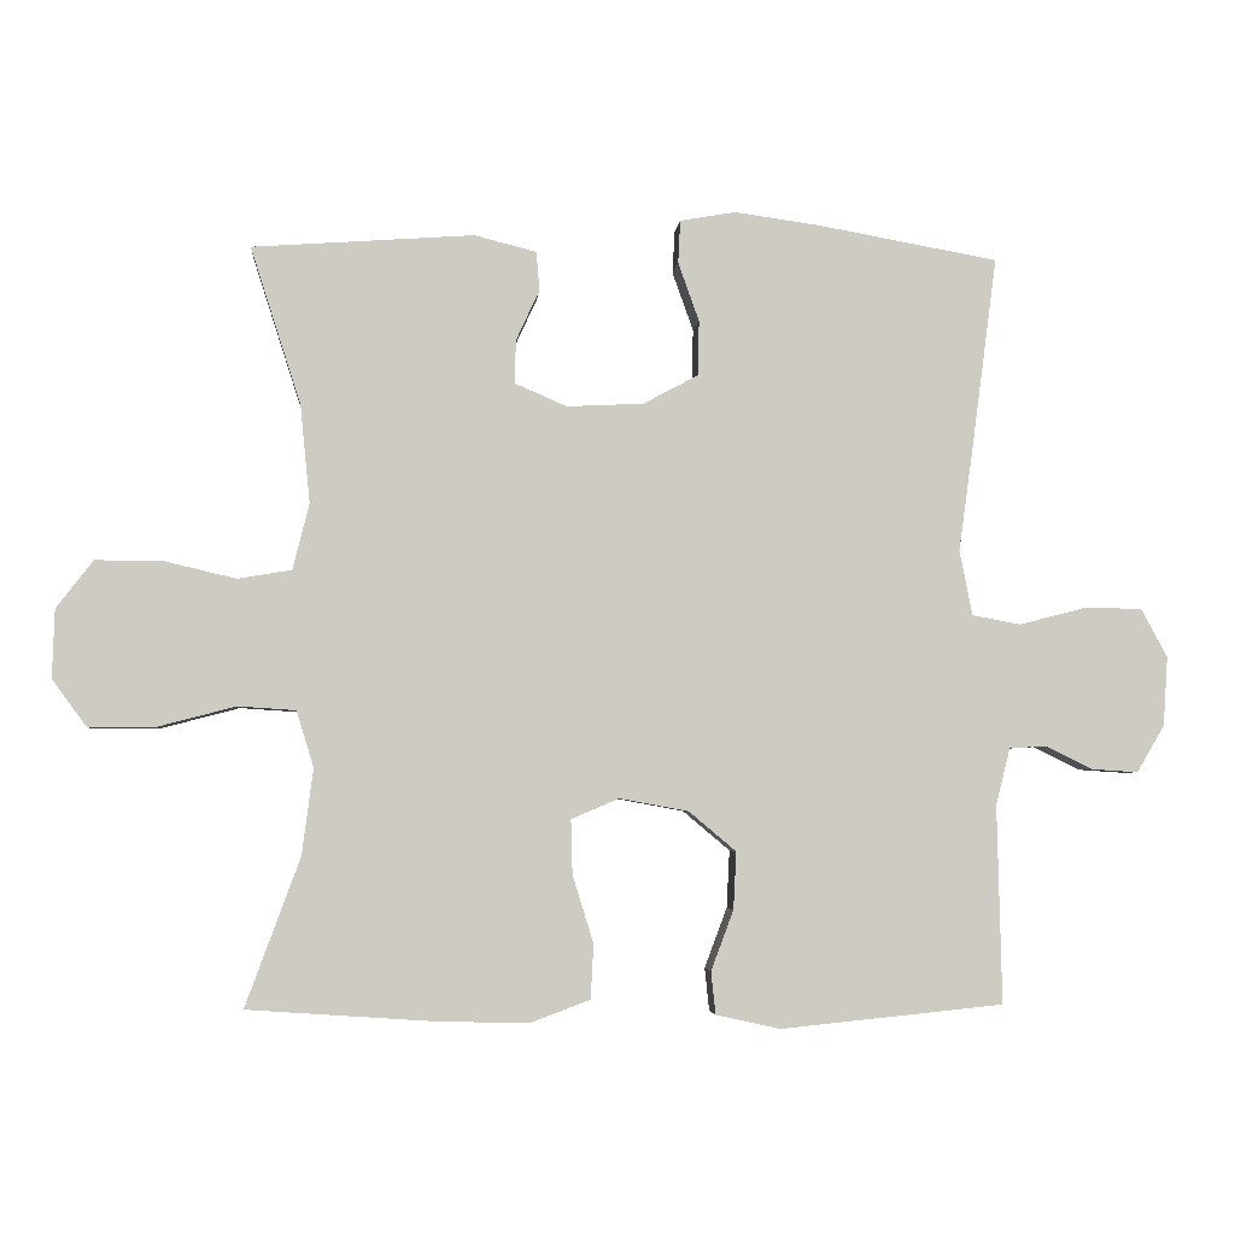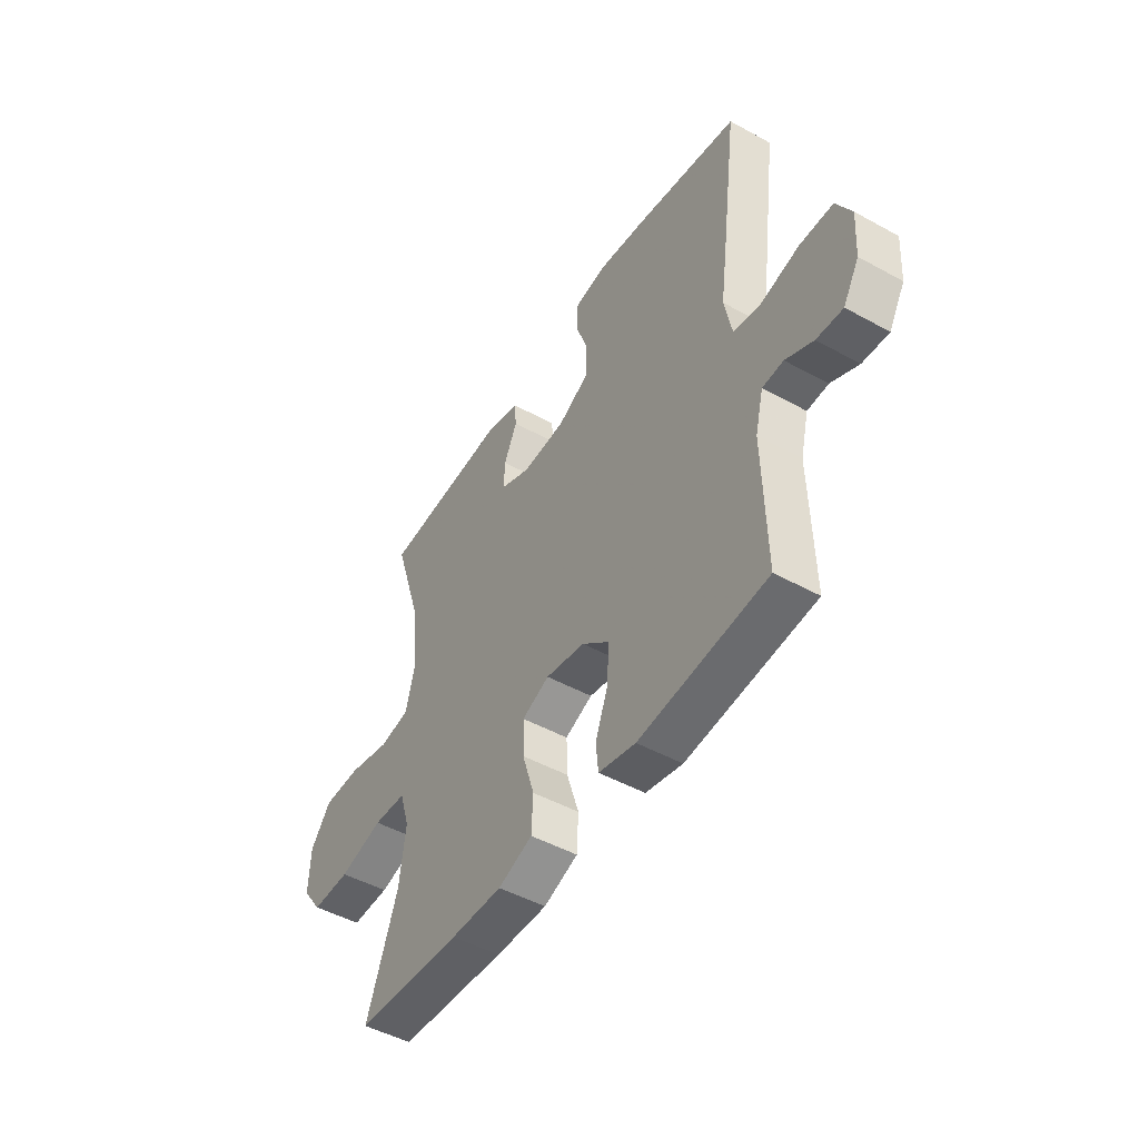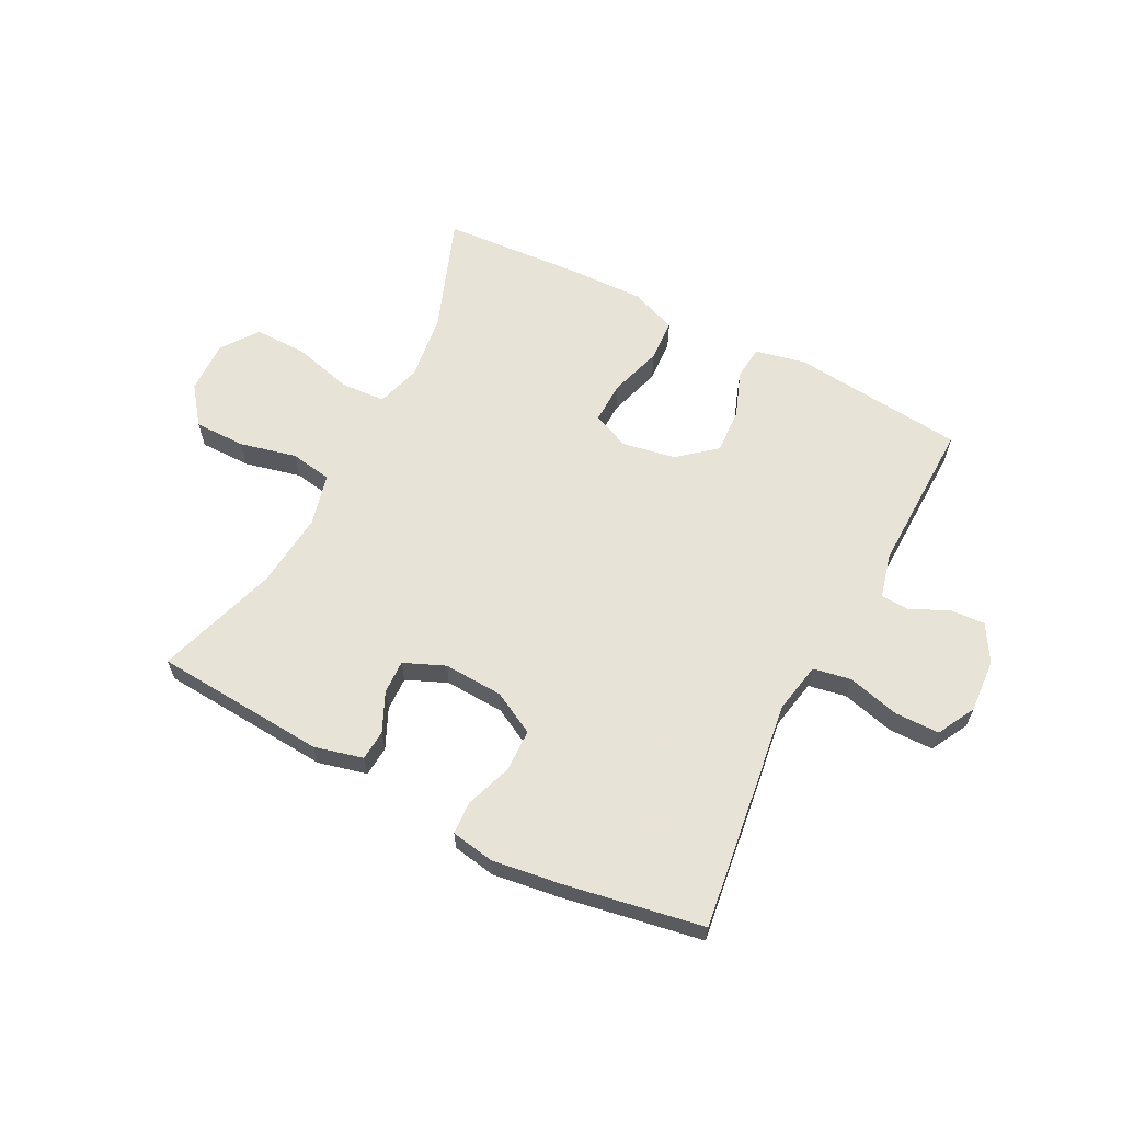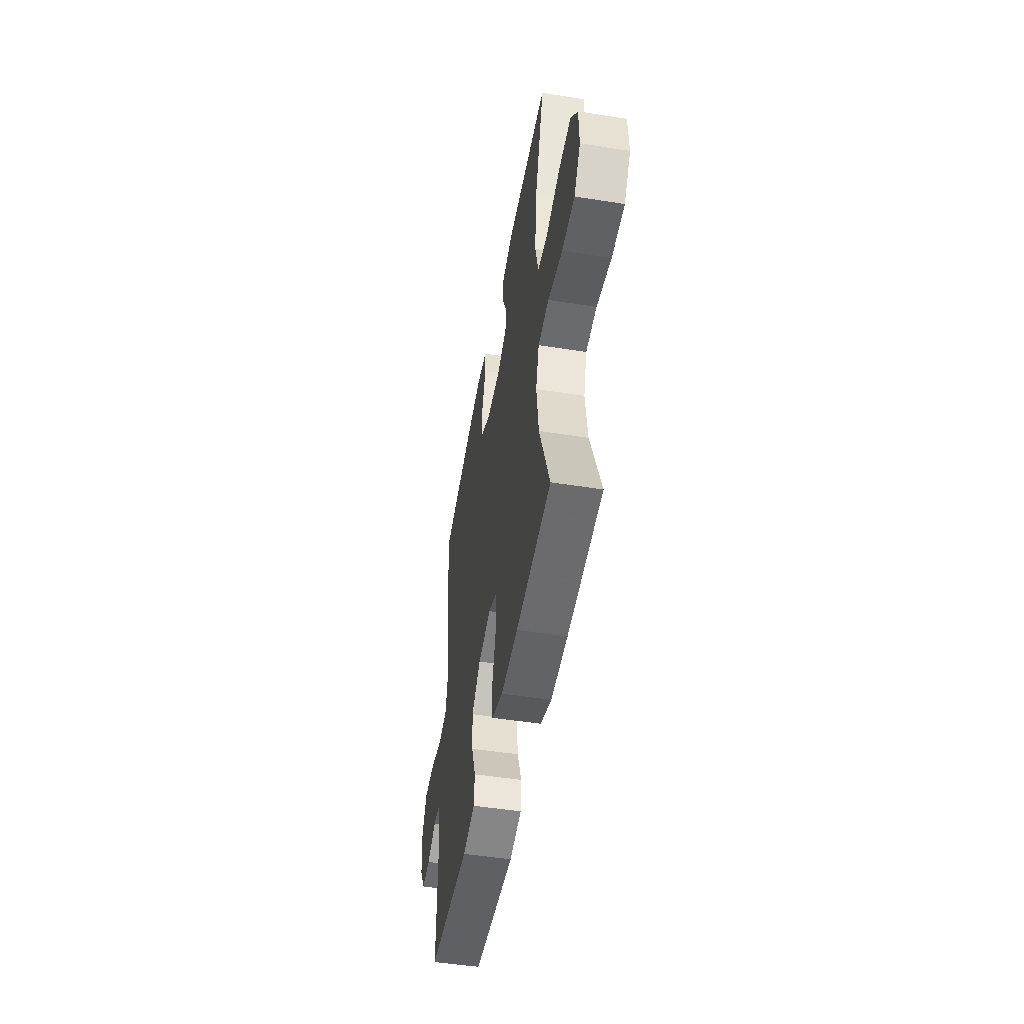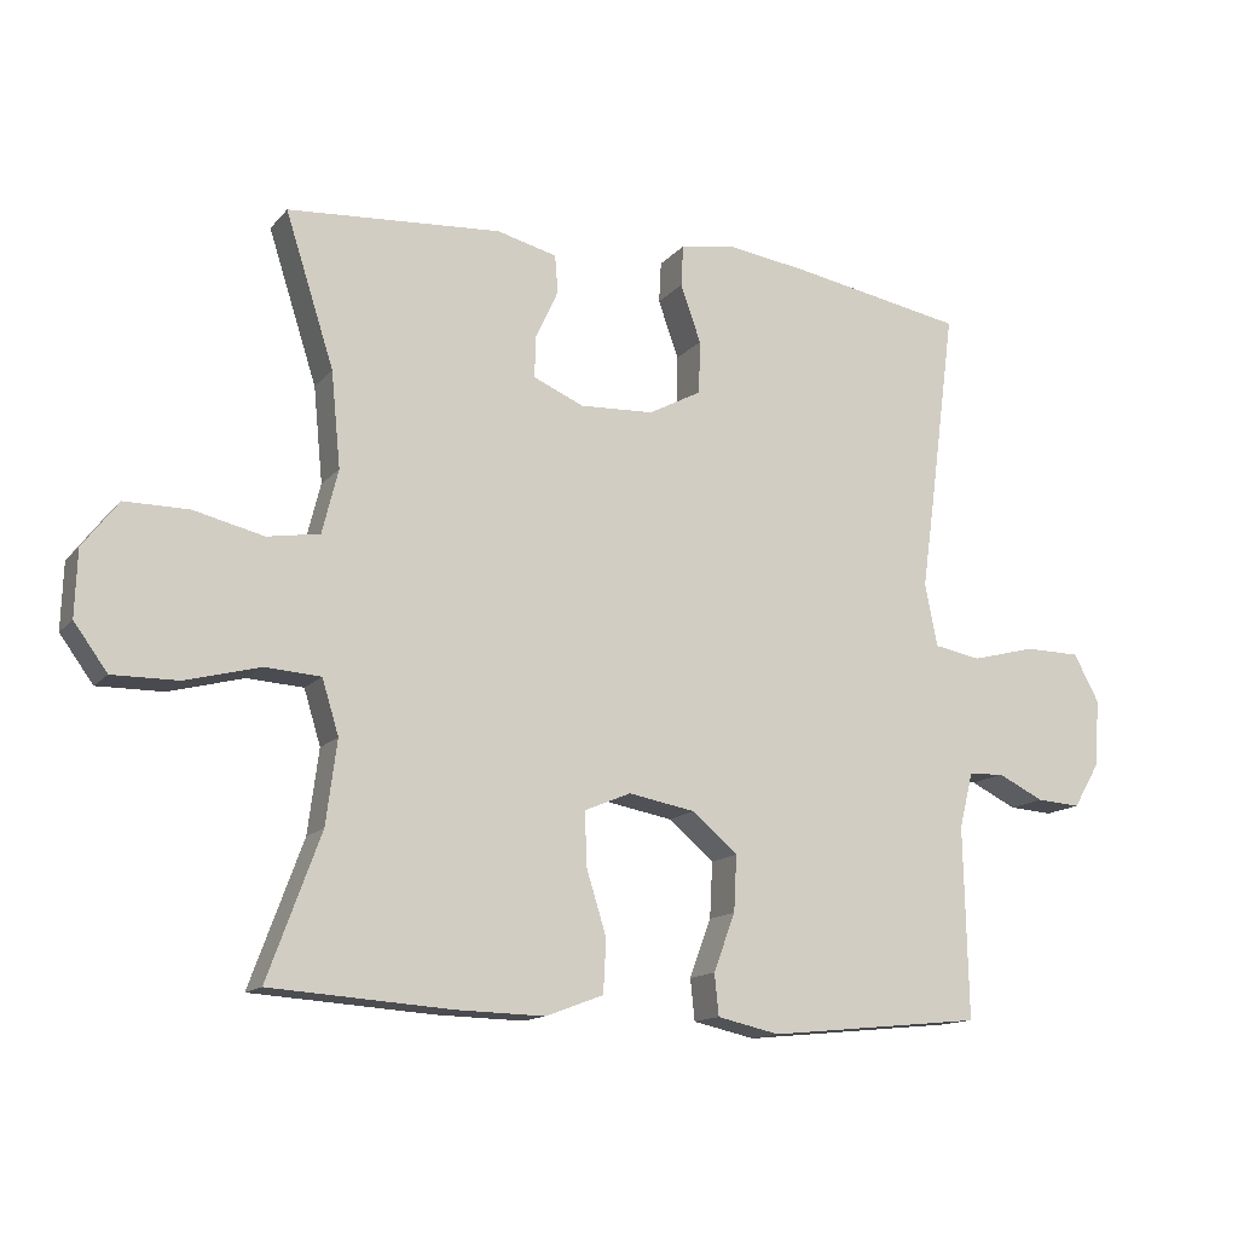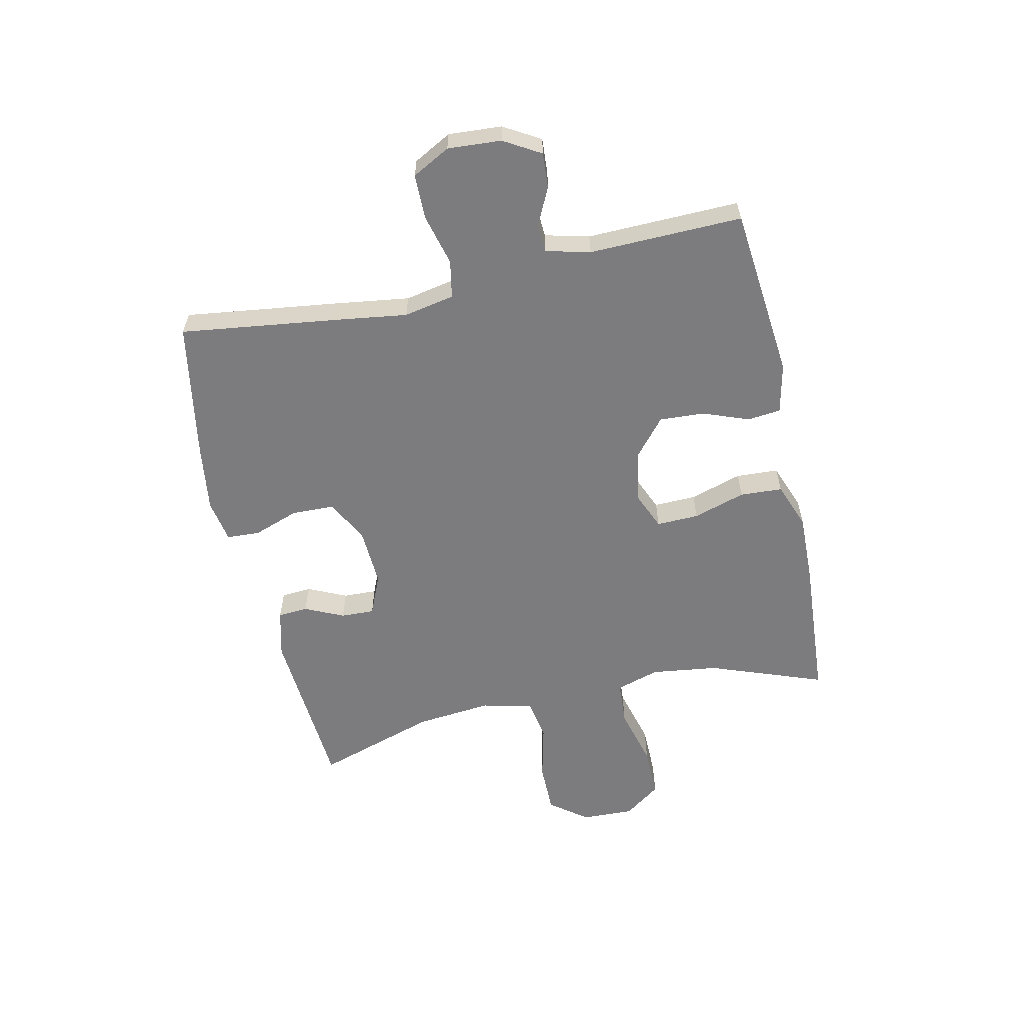
<metadata>
{"format":"obj","ext":"obj","renderer":"f3d","projection":"perspective","resolution":1024,"background":"white","views":[{"elev":-3.9,"azim":-5.0,"up":"+Z"},{"elev":-48.3,"azim":58.4,"up":"+Z"},{"elev":62.6,"azim":27.3,"up":"+Y"},{"elev":-49.6,"azim":-99.9,"up":"+Z"},{"elev":-13.9,"azim":-25.1,"up":"+Z"},{"elev":-58.9,"azim":102.4,"up":"+Y"}]}
</metadata>
<code>
v -0.5 0.07 -0.5
v -0.427 0.07 -0.302
v -0.412 0.07 -0.187
v -0.435 0.07 -0.112
v -0.512 0.07 -0.107
v -0.615 0.07 -0.134
v -0.705 0.07 -0.135
v -0.751 0.07 -0.072
v -0.748 0.07 0.019
v -0.699 0.07 0.083
v -0.611 0.07 0.083
v -0.514 0.07 0.06
v -0.442 0.07 0.072
v -0.42 0.07 0.16
v -0.433 0.07 0.291
v -0.5 0.07 0.5
v -0.205 0.07 0.521
v -0.122 0.07 0.5
v -0.118 0.07 0.448
v -0.149 0.07 0.381
v -0.151 0.07 0.323
v -0.081 0.07 0.293
v 0.021 0.07 0.298
v 0.094 0.07 0.337
v 0.096 0.07 0.41
v 0.068 0.07 0.489
v 0.071 0.07 0.546
v 0.145 0.07 0.559
v 0.26 0.07 0.543
v 0.5 0.07 0.5
v 0.465 0.07 0.234
v 0.447 0.07 0.105
v 0.464 0.07 0.018
v 0.529 0.07 0.006
v 0.618 0.07 0.029
v 0.695 0.07 0.028
v 0.73 0.07 -0.037
v 0.724 0.07 -0.129
v 0.687 0.07 -0.192
v 0.626 0.07 -0.188
v 0.562 0.07 -0.157
v 0.513 0.07 -0.16
v 0.494 0.07 -0.236
v 0.5 0.07 -0.5
v 0.202 0.07 -0.53
v 0.116 0.07 -0.511
v 0.11 0.07 -0.454
v 0.14 0.07 -0.374
v 0.144 0.07 -0.297
v 0.081 0.07 -0.244
v -0.011 0.07 -0.227
v -0.075 0.07 -0.254
v -0.073 0.07 -0.327
v -0.045 0.07 -0.417
v -0.049 0.07 -0.49
v -0.129 0.07 -0.52
v -0.25 0.07 -0.517
v -0.5 0 -0.5
v -0.427 0 -0.302
v -0.412 0 -0.187
v -0.435 0 -0.112
v -0.512 0 -0.107
v -0.615 0 -0.134
v -0.705 0 -0.135
v -0.751 0 -0.072
v -0.748 0 0.019
v -0.699 0 0.083
v -0.611 0 0.083
v -0.514 0 0.06
v -0.442 0 0.072
v -0.42 0 0.16
v -0.433 0 0.291
v -0.5 0 0.5
v -0.205 0 0.521
v -0.122 0 0.5
v -0.118 0 0.448
v -0.149 0 0.381
v -0.151 0 0.323
v -0.081 0 0.293
v 0.021 0 0.298
v 0.094 0 0.337
v 0.096 0 0.41
v 0.068 0 0.489
v 0.071 0 0.546
v 0.145 0 0.559
v 0.26 0 0.543
v 0.5 0 0.5
v 0.465 0 0.234
v 0.447 0 0.105
v 0.464 0 0.018
v 0.529 0 0.006
v 0.618 0 0.029
v 0.695 0 0.028
v 0.73 0 -0.037
v 0.724 0 -0.129
v 0.687 0 -0.192
v 0.626 0 -0.188
v 0.562 0 -0.157
v 0.513 0 -0.16
v 0.494 0 -0.236
v 0.5 0 -0.5
v 0.202 0 -0.53
v 0.116 0 -0.511
v 0.11 0 -0.454
v 0.14 0 -0.374
v 0.144 0 -0.297
v 0.081 0 -0.244
v -0.011 0 -0.227
v -0.075 0 -0.254
v -0.073 0 -0.327
v -0.045 0 -0.417
v -0.049 0 -0.49
v -0.129 0 -0.52
v -0.25 0 -0.517
f 57 1 2
f 56 57 2
f 55 56 2
f 54 55 2
f 53 54 2
f 52 53 2 3
f 51 52 3 4
f 50 51 4
f 46 47 48
f 45 46 48
f 44 45 48
f 43 44 48
f 42 43 48 49
f 39 40 41
f 38 39 41
f 37 38 41
f 36 37 41
f 35 36 41
f 34 35 41
f 33 34 41 42
f 30 31 32
f 29 30 32
f 28 29 32
f 27 28 32
f 26 27 32
f 25 26 32
f 24 25 32 33
f 42 49 50
f 33 42 50
f 24 33 50
f 23 24 50
f 18 19 20
f 17 18 20
f 16 17 20
f 15 16 20
f 14 15 20 21
f 13 14 21 22
f 10 11 12
f 9 10 12
f 8 9 12
f 7 8 12
f 6 7 12
f 5 6 12
f 4 5 12 13
f 22 23 50
f 13 22 50
f 4 13 50
f 59 58 114
f 59 114 113
f 59 113 112
f 59 112 111
f 59 111 110
f 60 59 110 109
f 61 60 109 108
f 61 108 107
f 105 104 103
f 105 103 102
f 105 102 101
f 105 101 100
f 106 105 100 99
f 98 97 96
f 98 96 95
f 98 95 94
f 98 94 93
f 98 93 92
f 98 92 91
f 99 98 91 90
f 89 88 87
f 89 87 86
f 89 86 85
f 89 85 84
f 89 84 83
f 89 83 82
f 90 89 82 81
f 107 106 99
f 107 99 90
f 107 90 81
f 107 81 80
f 77 76 75
f 77 75 74
f 77 74 73
f 77 73 72
f 78 77 72 71
f 79 78 71 70
f 69 68 67
f 69 67 66
f 69 66 65
f 69 65 64
f 69 64 63
f 69 63 62
f 70 69 62 61
f 107 80 79
f 107 79 70
f 107 70 61
f 1 58 59 2
f 2 59 60 3
f 3 60 61 4
f 4 61 62 5
f 5 62 63 6
f 6 63 64 7
f 7 64 65 8
f 8 65 66 9
f 9 66 67 10
f 10 67 68 11
f 11 68 69 12
f 12 69 70 13
f 13 70 71 14
f 14 71 72 15
f 15 72 73 16
f 16 73 74 17
f 17 74 75 18
f 18 75 76 19
f 19 76 77 20
f 20 77 78 21
f 21 78 79 22
f 22 79 80 23
f 23 80 81 24
f 24 81 82 25
f 25 82 83 26
f 26 83 84 27
f 27 84 85 28
f 28 85 86 29
f 29 86 87 30
f 30 87 88 31
f 31 88 89 32
f 32 89 90 33
f 33 90 91 34
f 34 91 92 35
f 35 92 93 36
f 36 93 94 37
f 37 94 95 38
f 38 95 96 39
f 39 96 97 40
f 40 97 98 41
f 41 98 99 42
f 42 99 100 43
f 43 100 101 44
f 44 101 102 45
f 45 102 103 46
f 46 103 104 47
f 47 104 105 48
f 48 105 106 49
f 49 106 107 50
f 50 107 108 51
f 51 108 109 52
f 52 109 110 53
f 53 110 111 54
f 54 111 112 55
f 55 112 113 56
f 56 113 114 57
f 57 114 58 1

</code>
